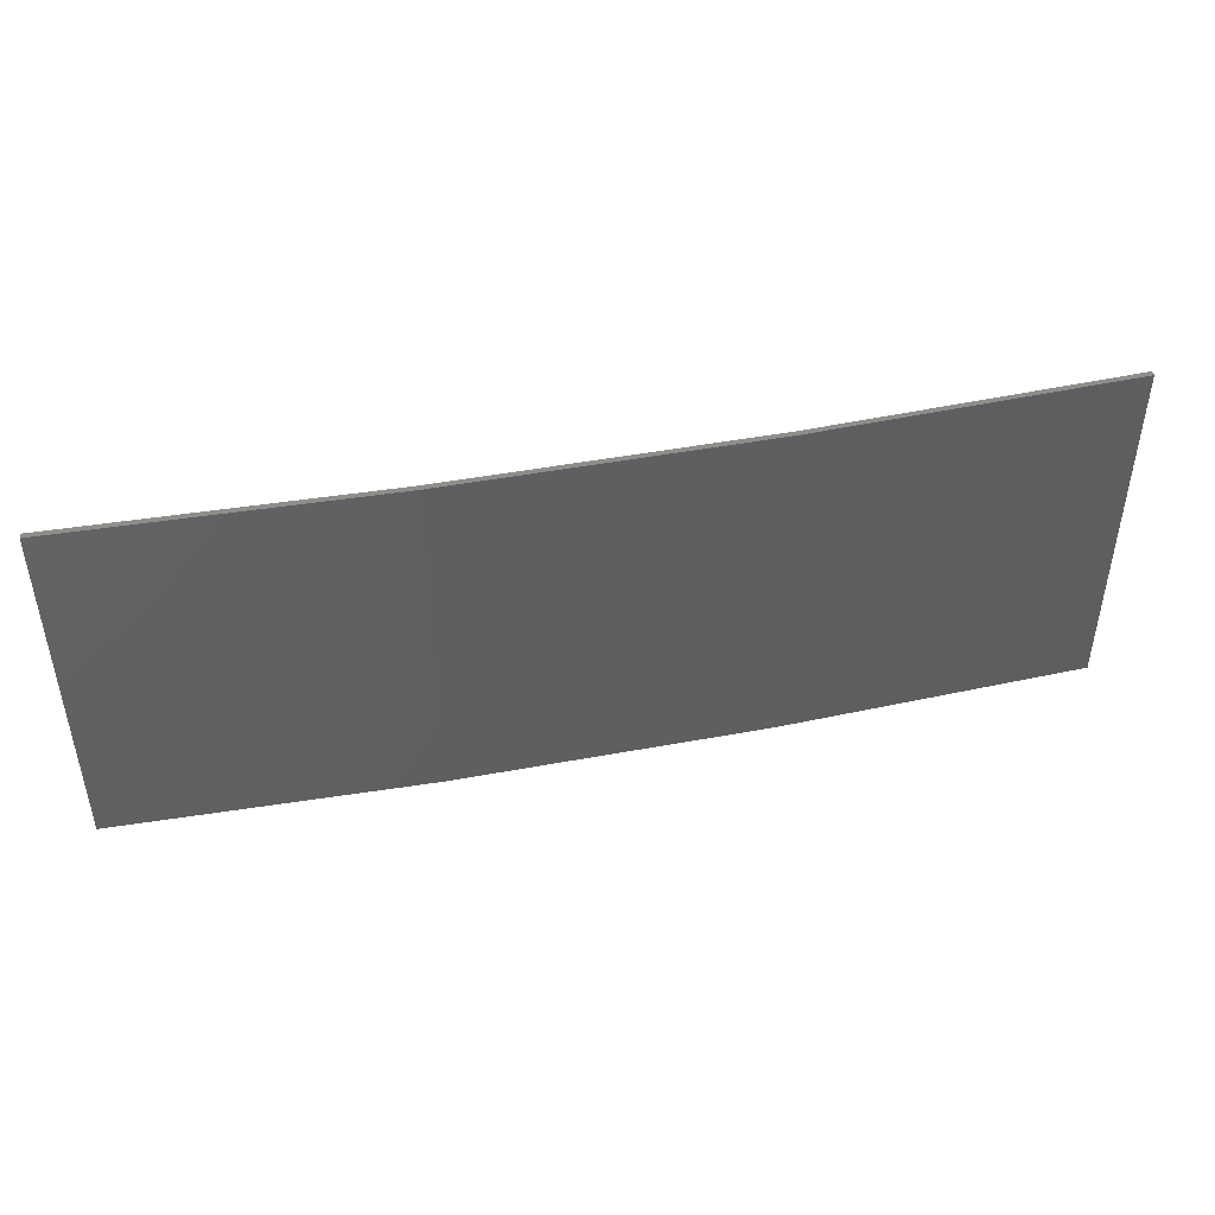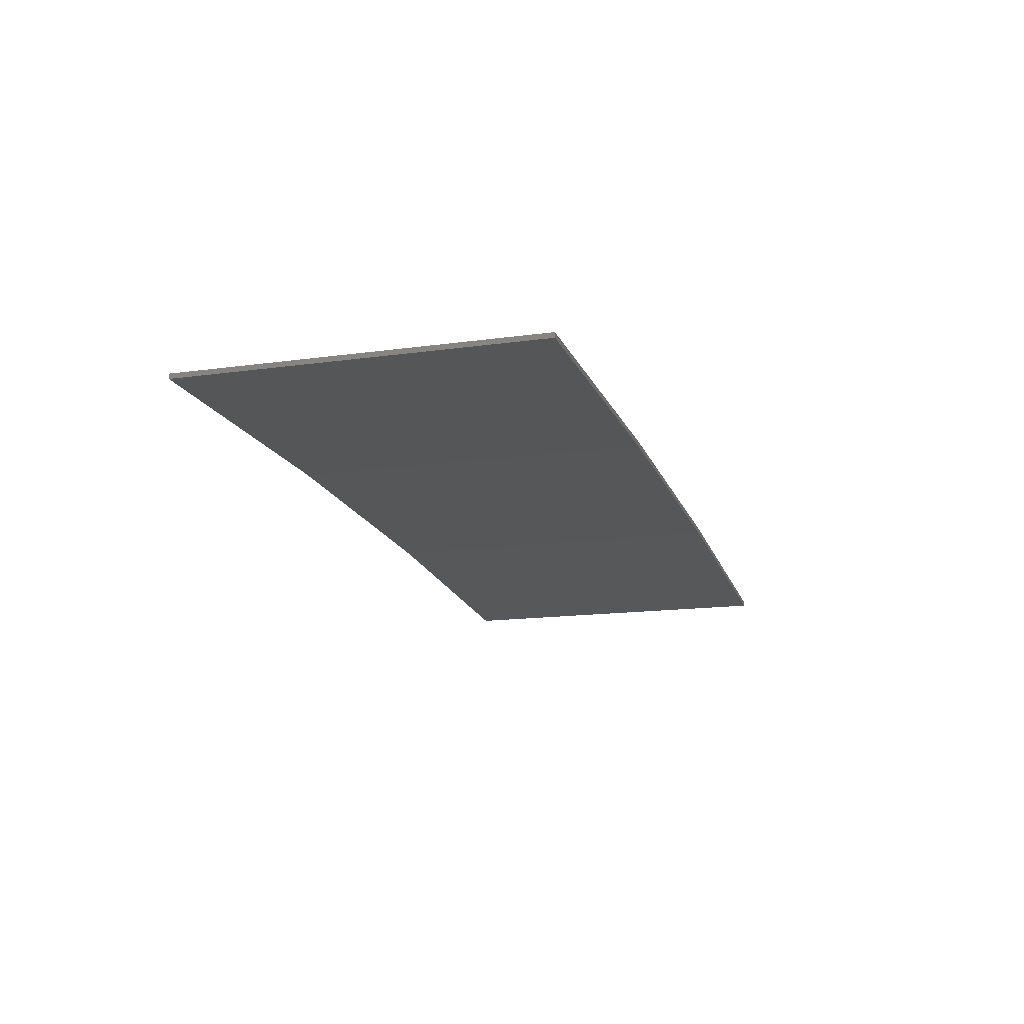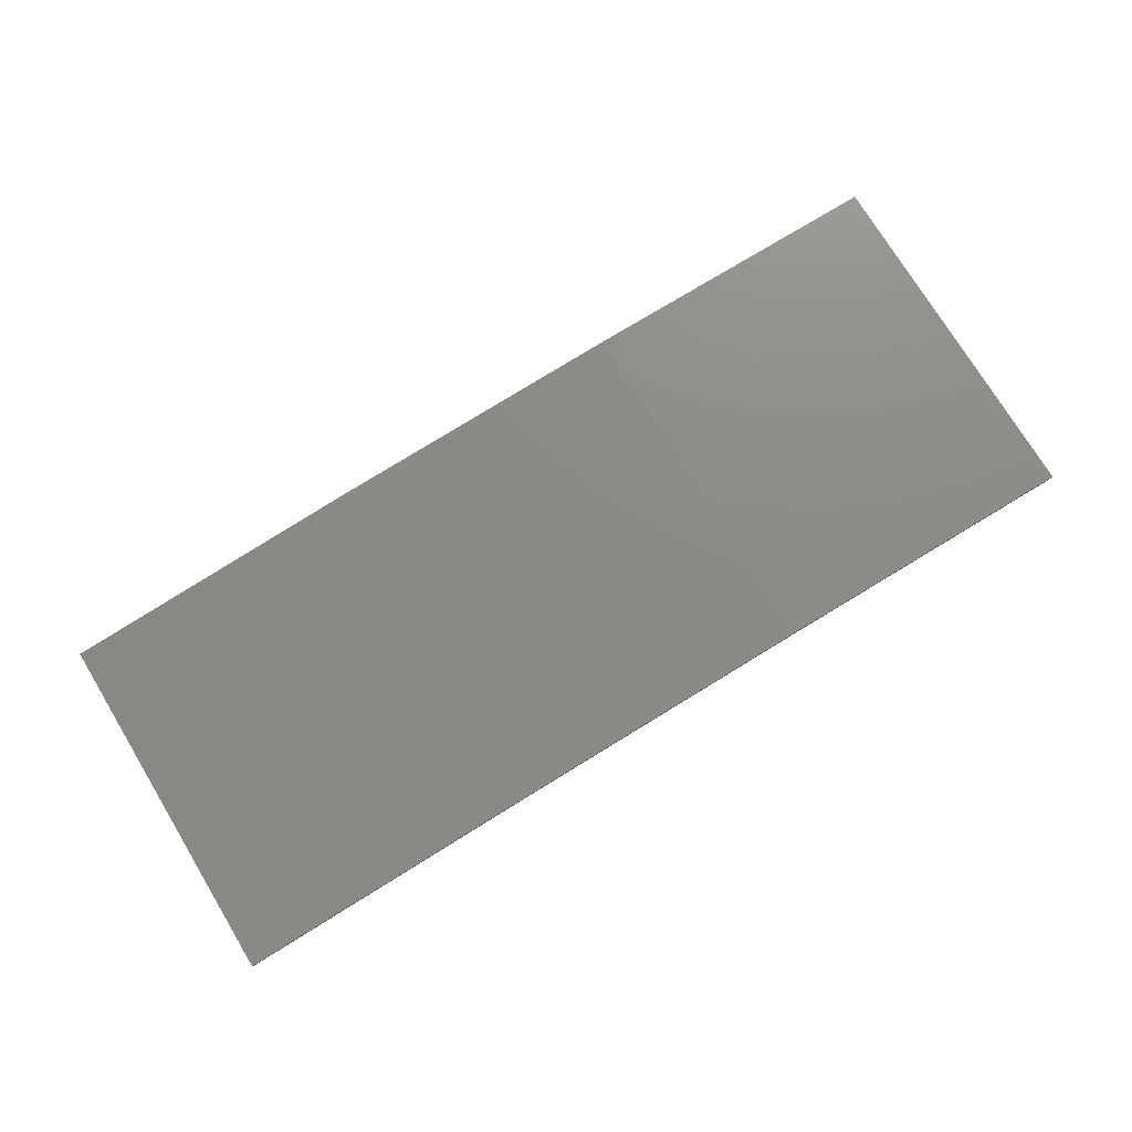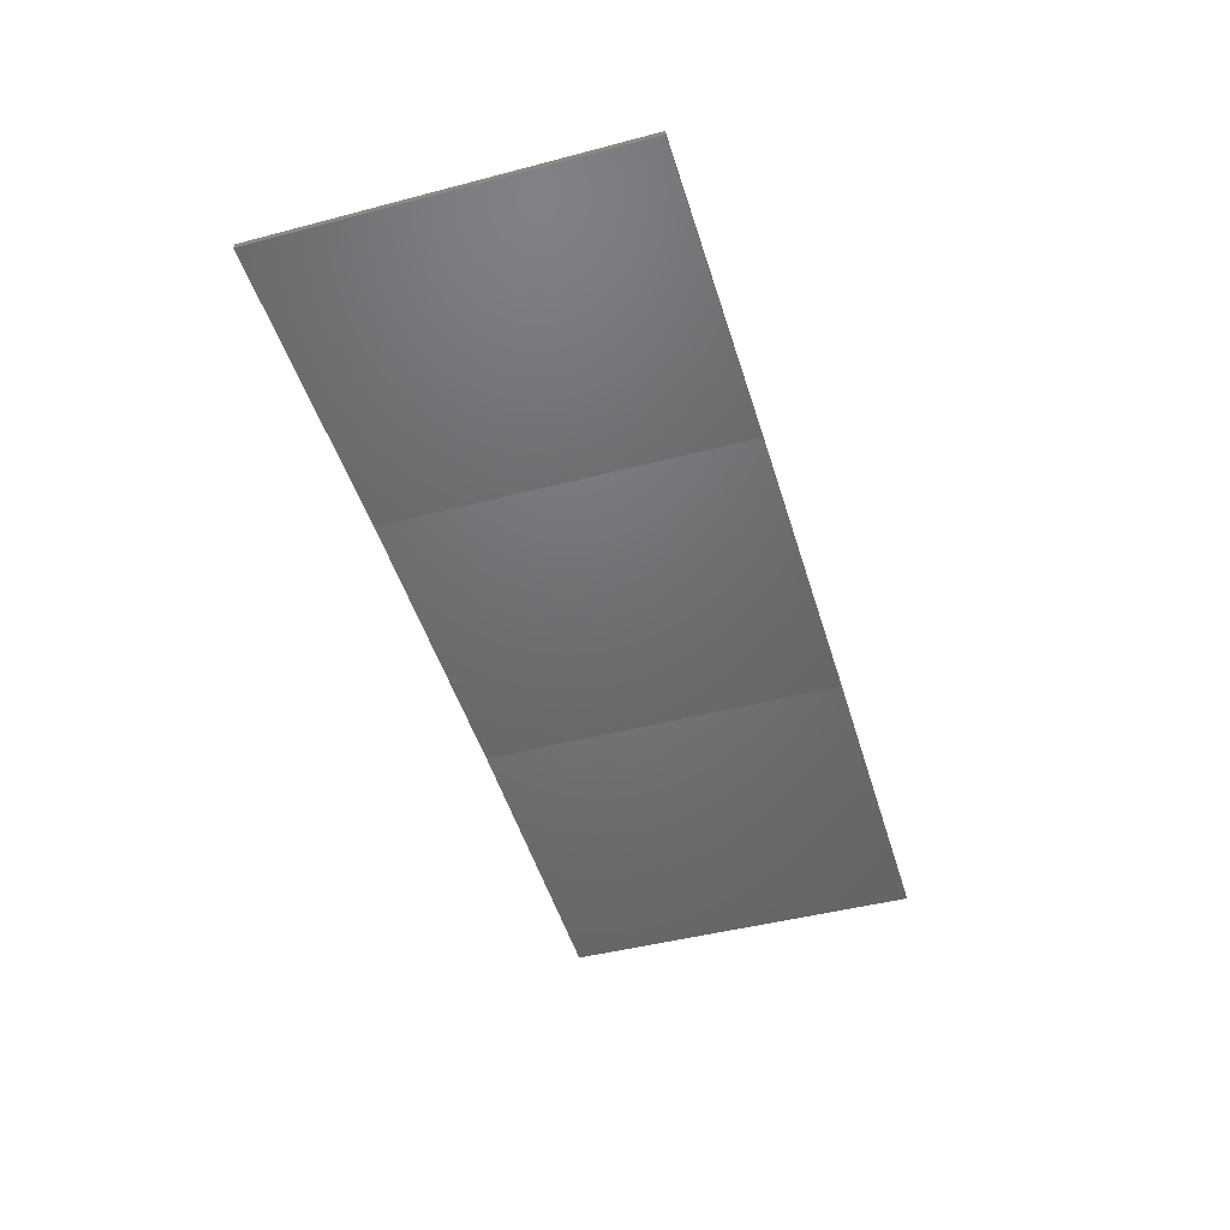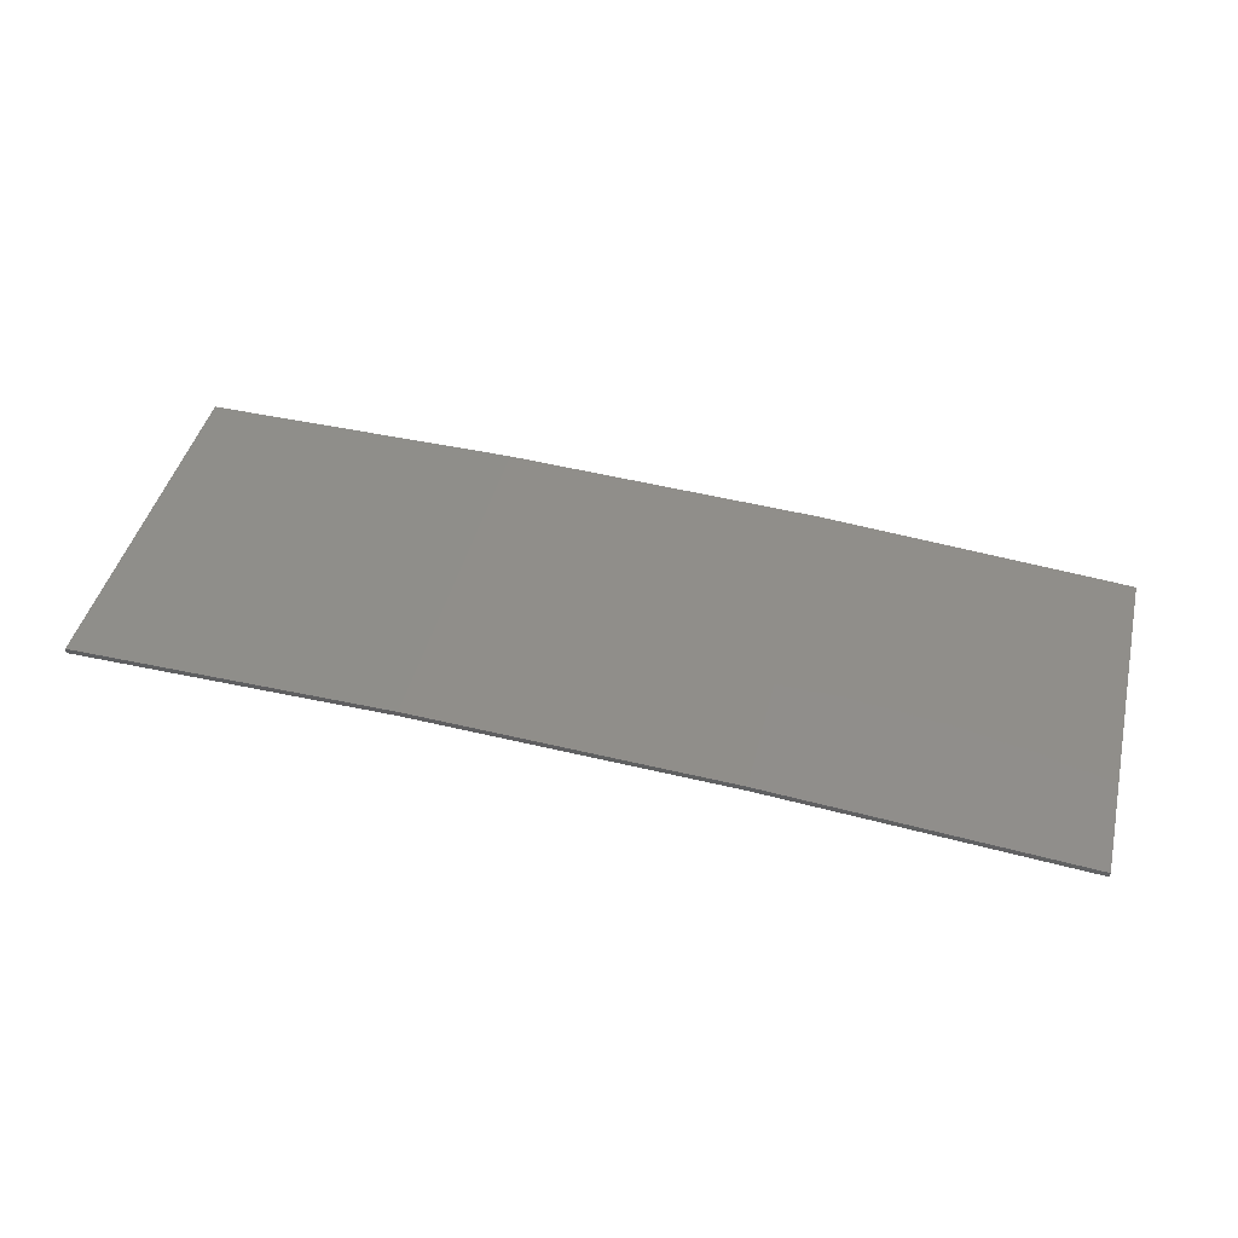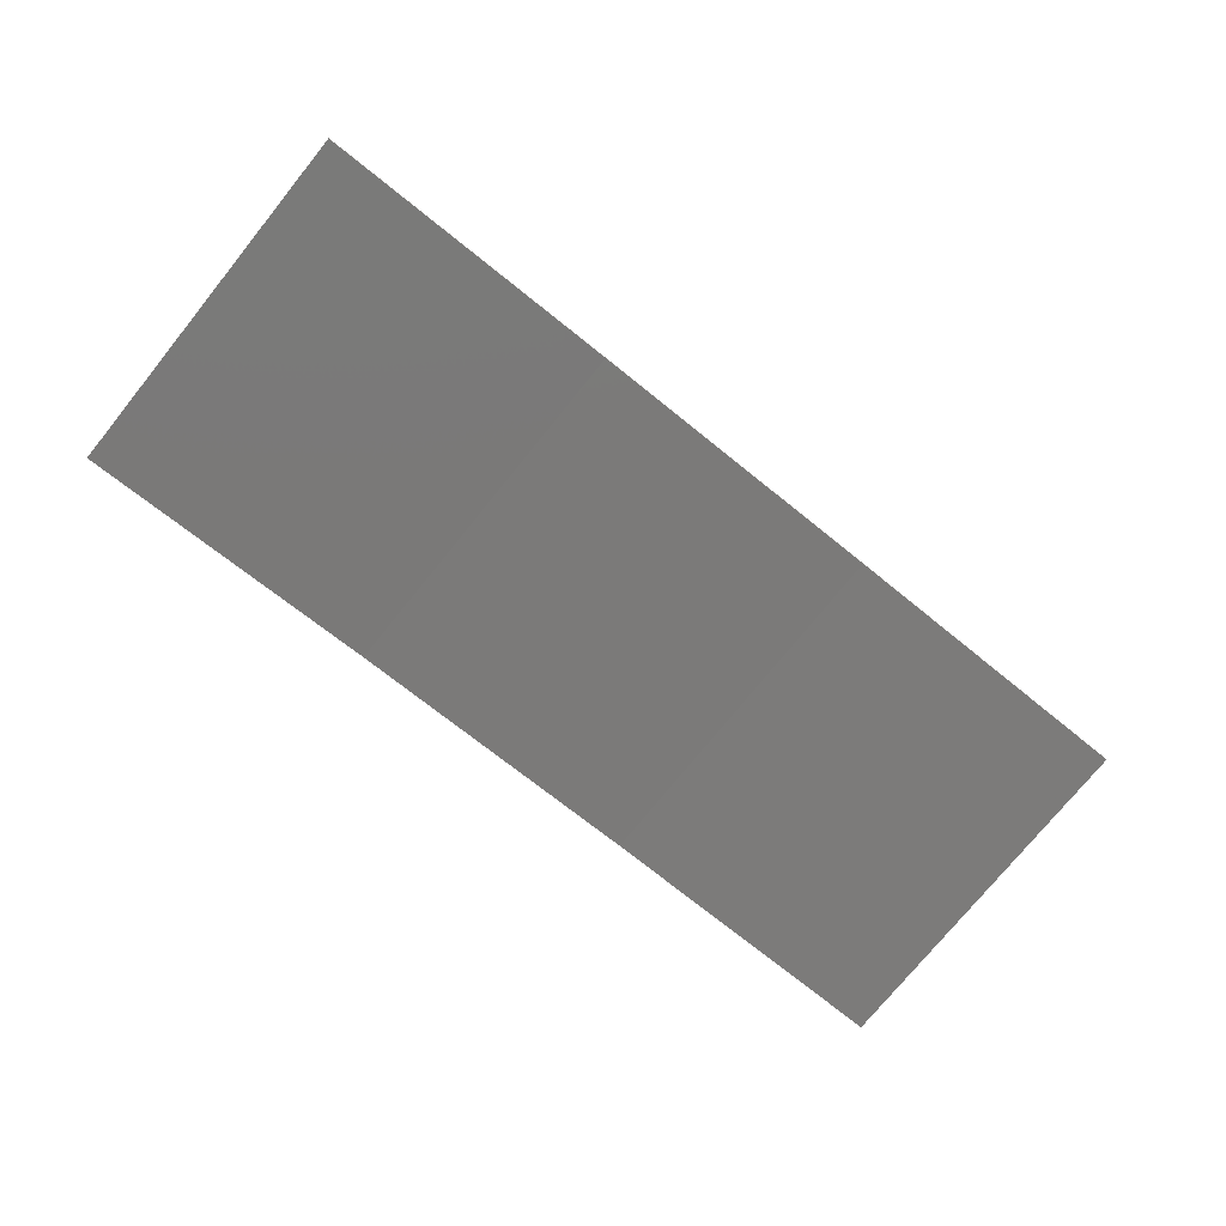
<metadata>
{"format":"stl","ext":"stl","renderer":"f3d","projection":"perspective","resolution":1024,"background":"white","views":[{"elev":46.1,"azim":164.9,"up":"+Z"},{"elev":-14.6,"azim":-72.9,"up":"+Y"},{"elev":74.7,"azim":148.8,"up":"+Y"},{"elev":-45.5,"azim":-73.2,"up":"+Y"},{"elev":43.5,"azim":13.5,"up":"+Y"},{"elev":-75.3,"azim":141.0,"up":"+Y"}]}
</metadata>
<code>
# stl→obj: 16 verts, 28 faces
v 3.643 4.292 4.252
v 0.5779 4.351 4.252
v 0.5779 4.351 7.823
v 3.643 4.292 7.823
v 6.704 4.13 4.252
v 6.704 4.13 7.823
v 9.758 3.863 4.252
v 9.758 3.863 7.823
v 9.753 3.814 4.252
v 9.753 3.814 7.823
v 0.5778 4.301 7.823
v 3.641 4.242 4.252
v 3.641 4.242 7.823
v 0.5778 4.301 4.252
v 6.701 4.08 4.252
v 6.701 4.08 7.823
f 1 2 3
f 1 3 4
f 5 4 6
f 5 1 4
f 7 6 8
f 7 5 6
f 9 7 8
f 9 8 10
f 11 12 13
f 14 12 11
f 13 15 16
f 16 15 10
f 12 15 13
f 15 9 10
f 2 14 11
f 2 11 3
f 9 15 7
f 15 5 7
f 15 12 5
f 12 1 5
f 12 14 1
f 14 2 1
f 16 10 8
f 6 16 8
f 13 16 6
f 4 13 6
f 11 13 4
f 3 11 4

</code>
